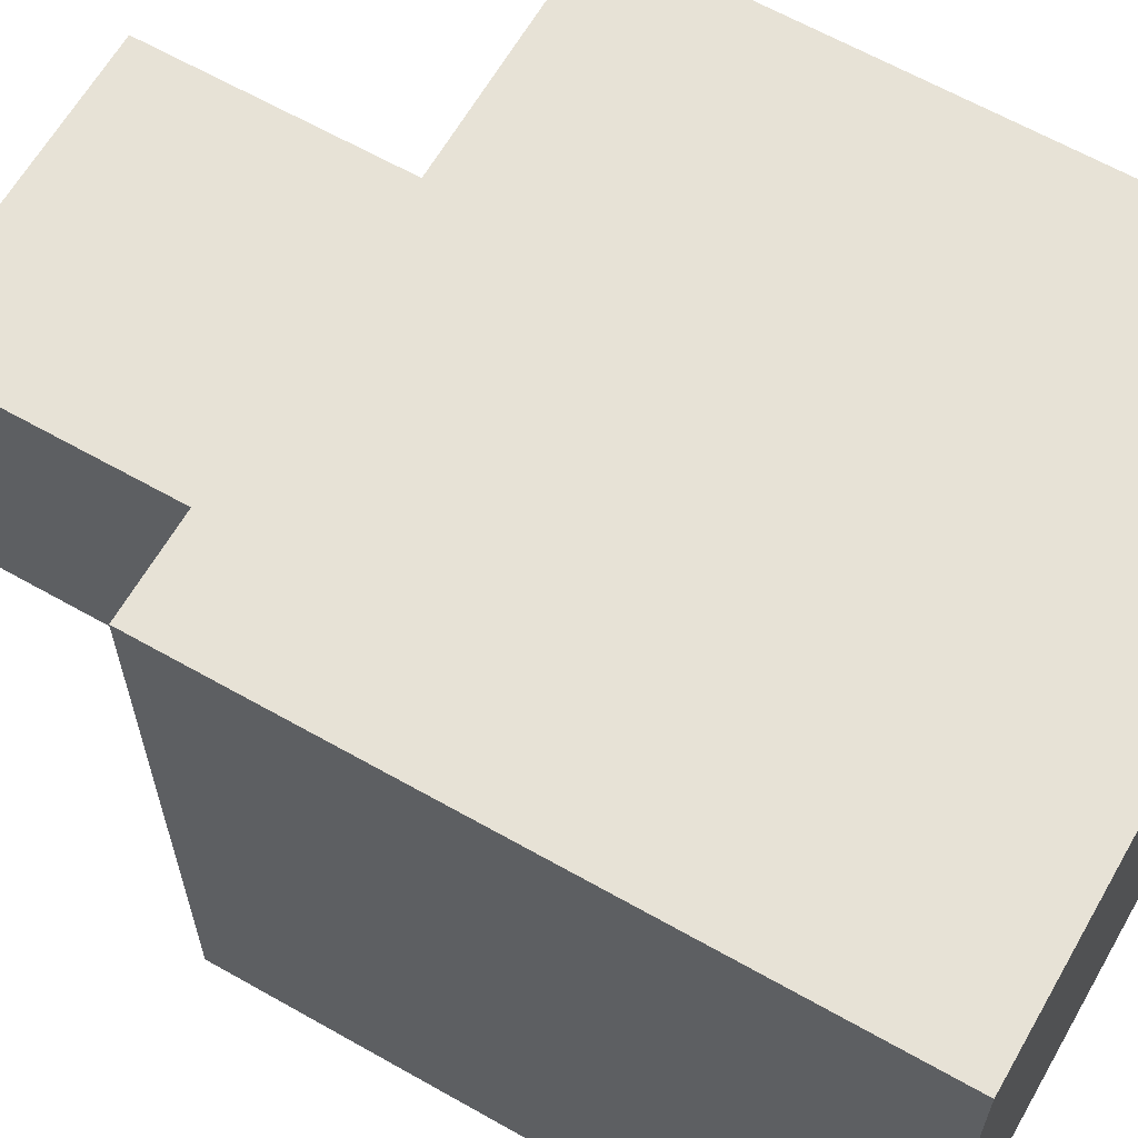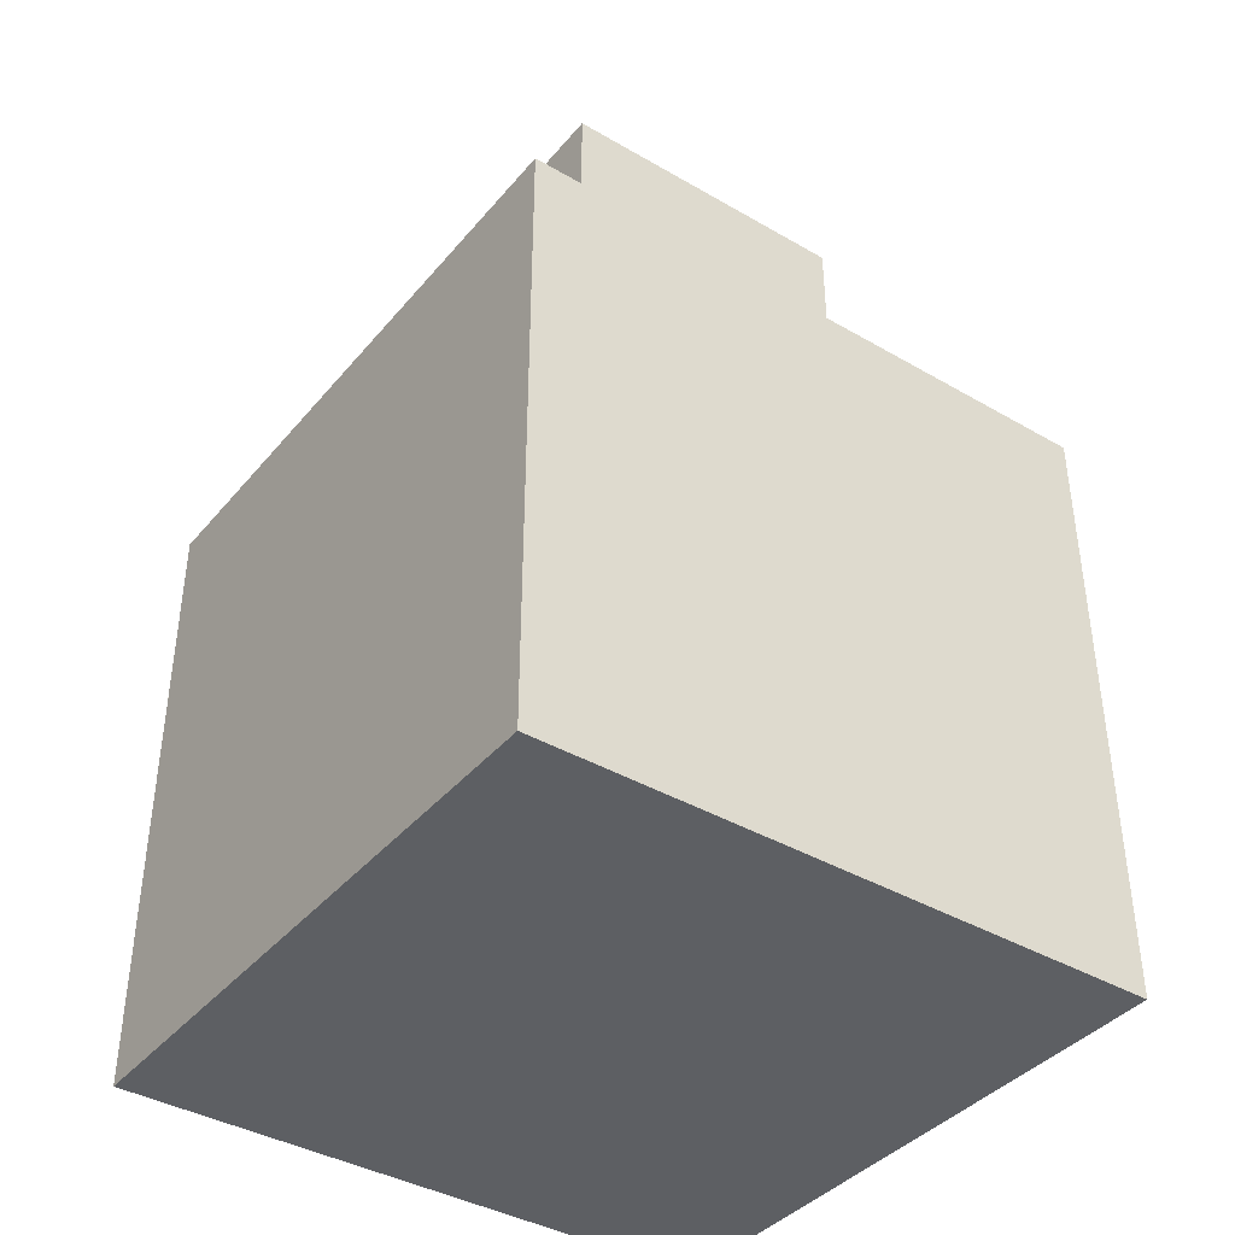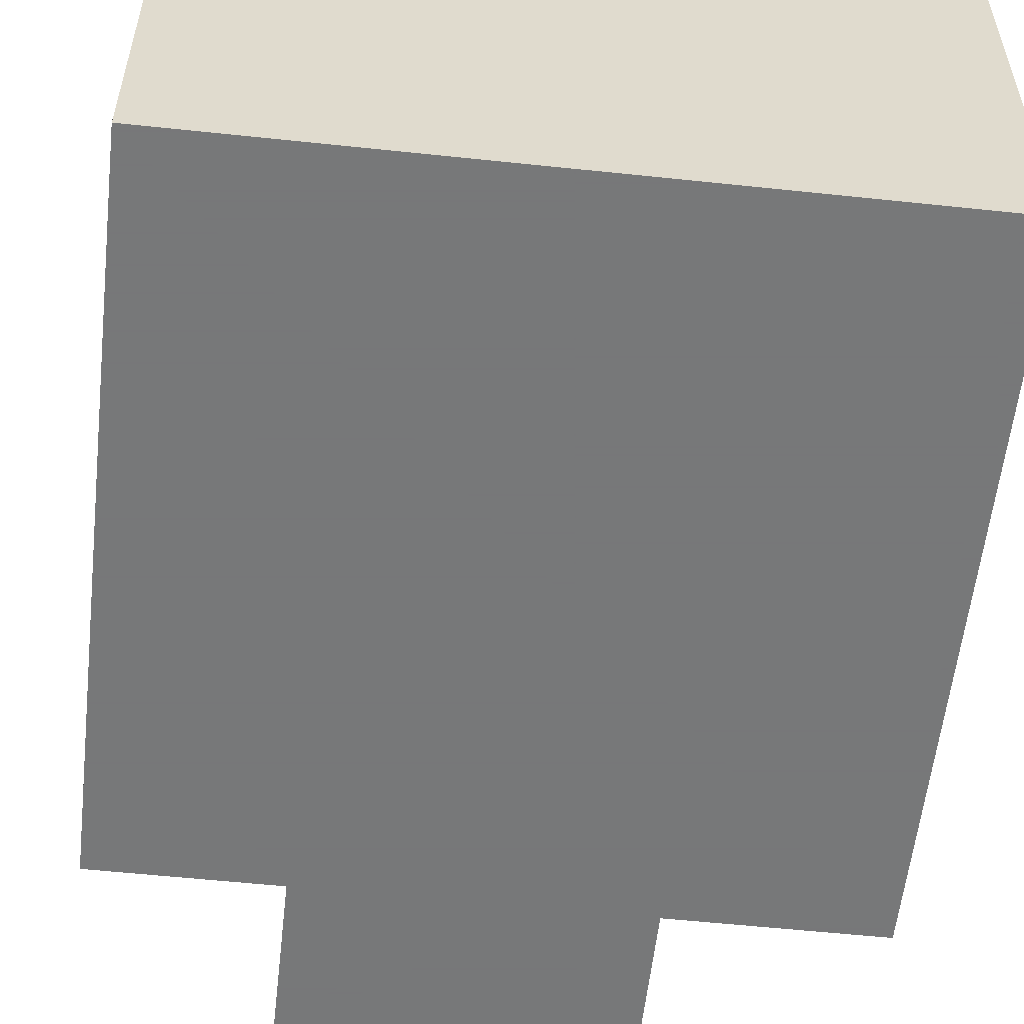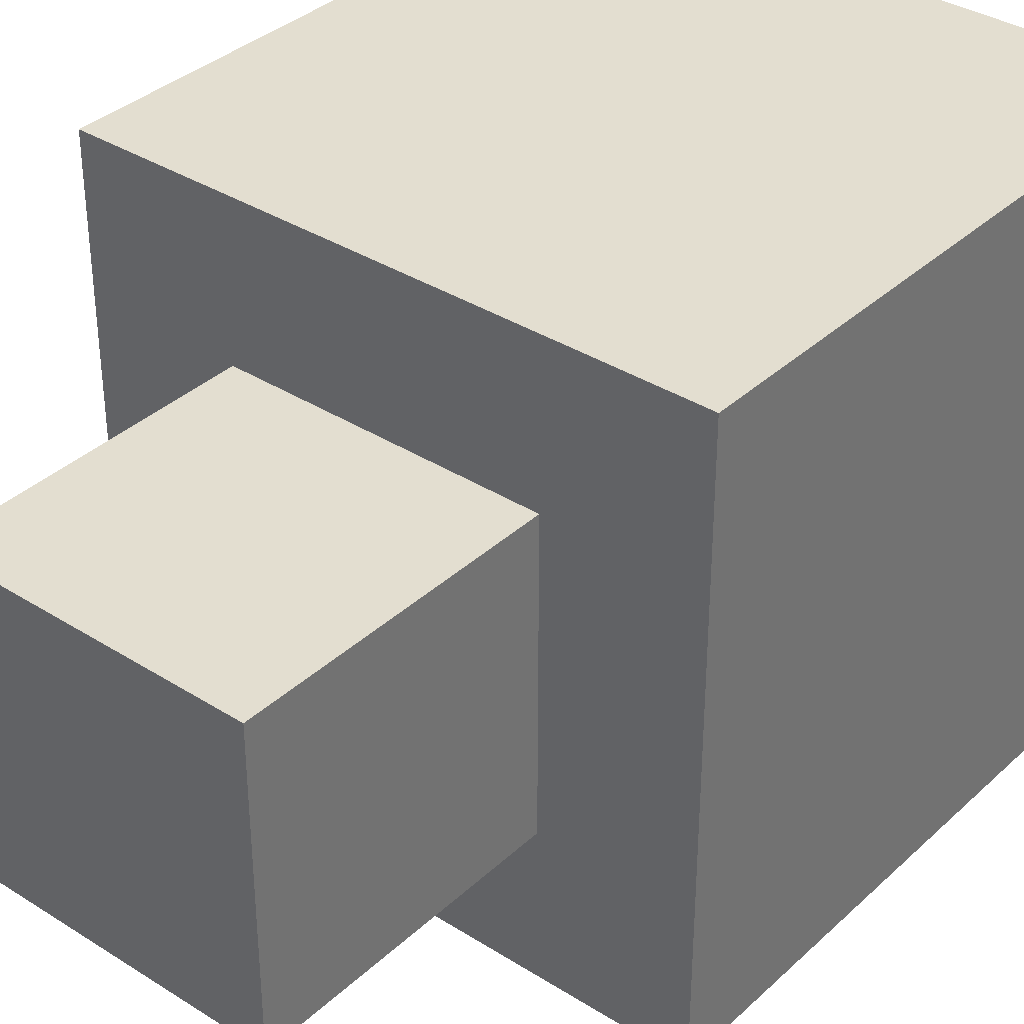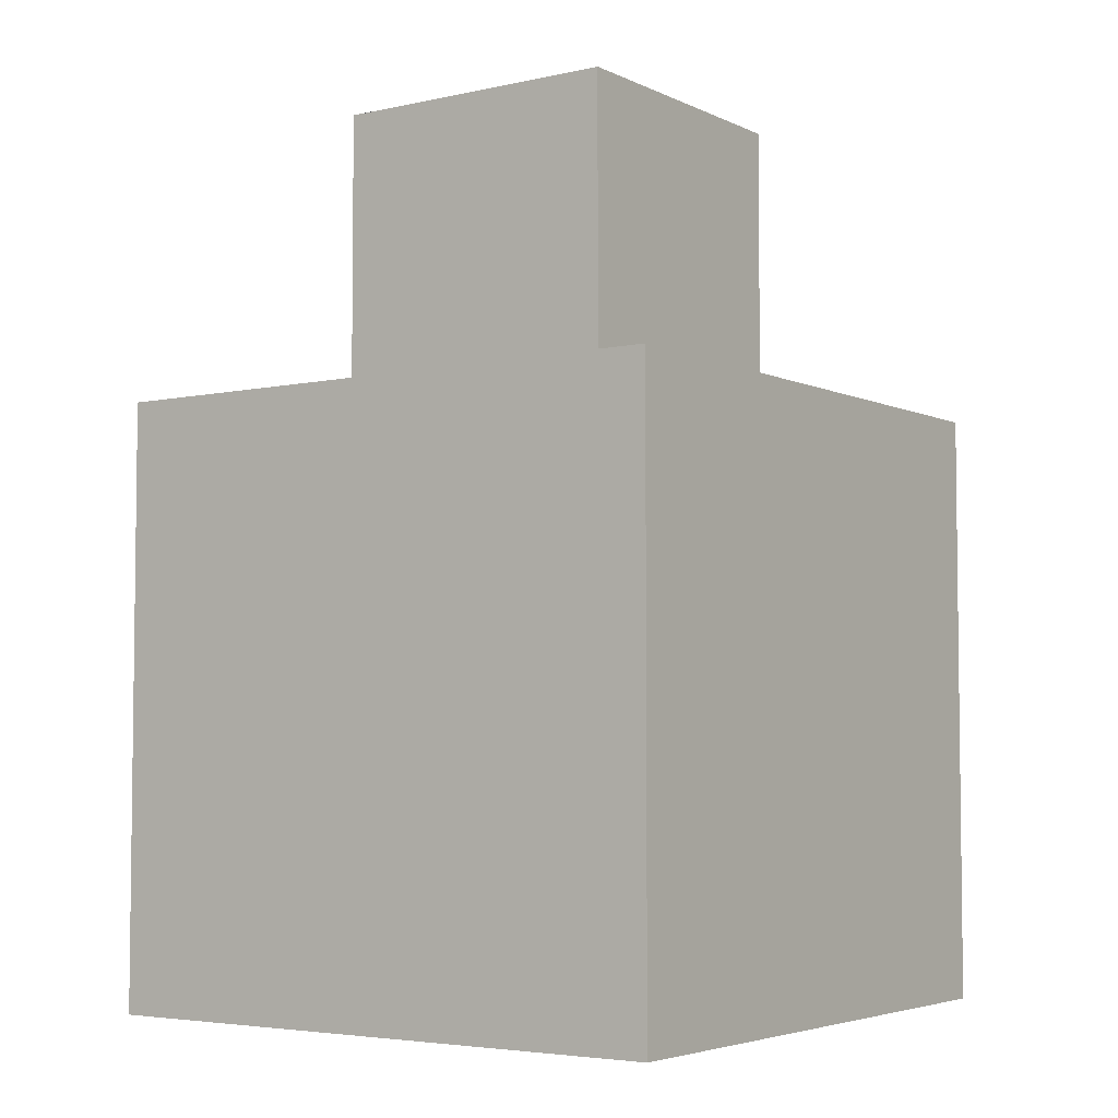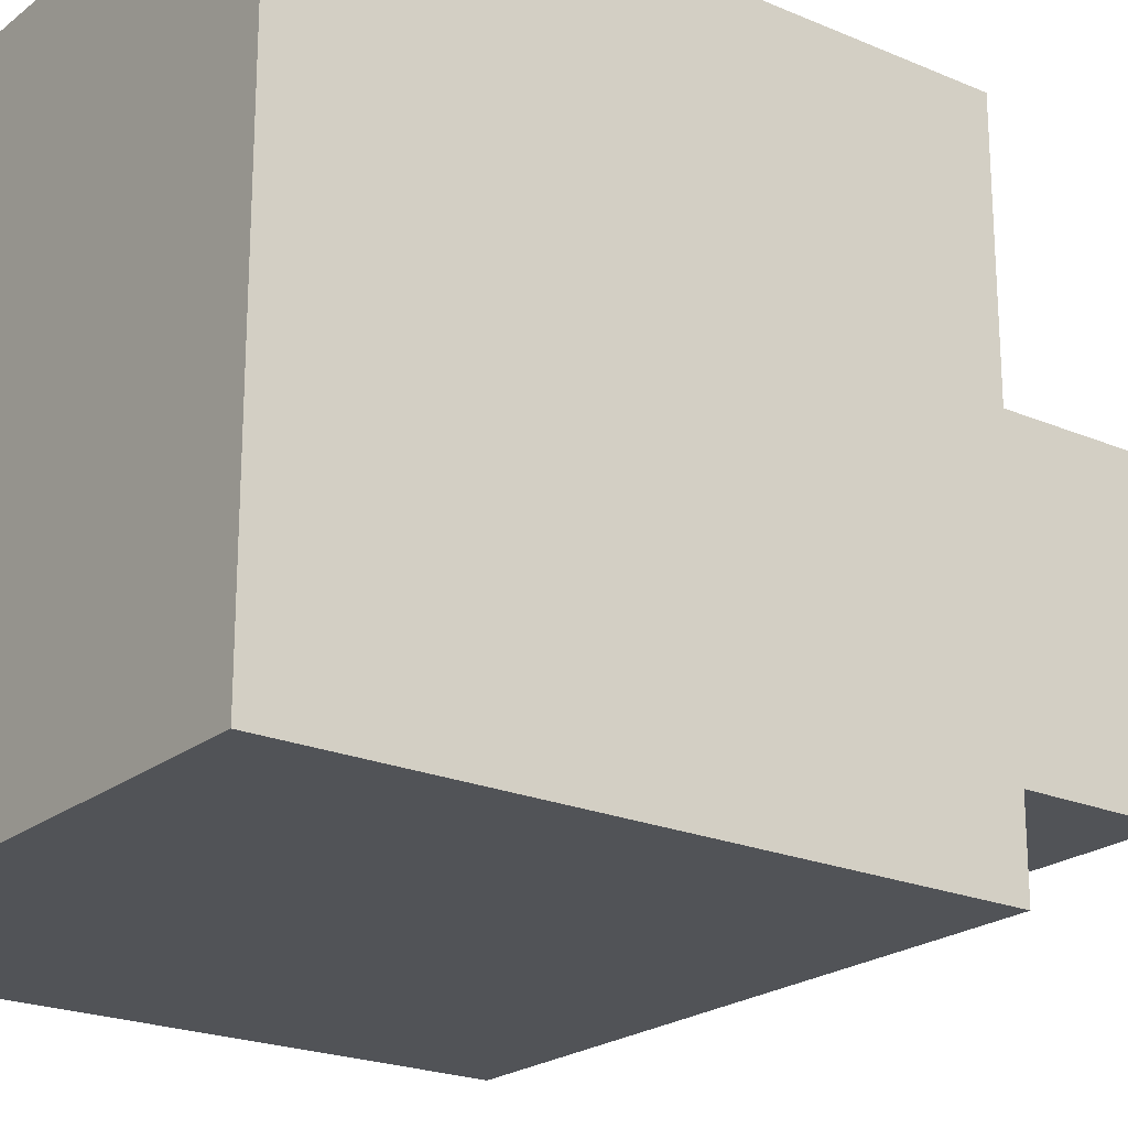
<metadata>
{"format":"obj","ext":"obj","renderer":"f3d","projection":"perspective","resolution":1024,"background":"white","views":[{"elev":63.7,"azim":-60.2,"up":"+Z"},{"elev":-39.8,"azim":-125.7,"up":"+Y"},{"elev":-57.3,"azim":-6.3,"up":"+Z"},{"elev":35.7,"azim":-140.2,"up":"+Z"},{"elev":-4.5,"azim":-144.9,"up":"+Y"},{"elev":-21.8,"azim":53.2,"up":"+Z"}]}
</metadata>
<code>
o Cube
v 1 -1 -1
v 1 -1 1
v -1 -1 1
v -1 -1 -1
v 1 1 -1
v 1 1 1
v -1 1 1
v -1 1 -1
f 1 2 3 4
f 5 8 7 6
f 2 6 7 3
f 3 7 8 4
f 5 1 4 8
f 1 5 6 2
o Cube2
v 0.5 2 -0.5
v 0.5 2 0.5
v -0.5 2 0.5
v -0.5 2 -0.5
v 0.5 1 -0.5
v 0.5 1 0.5
v -0.5 1 0.5
v -0.5 1 -0.5
f 10 9 12 11
f 14 10 11 15
f 10 14 13 9
f 13 16 12 9
f 16 15 11 12

</code>
